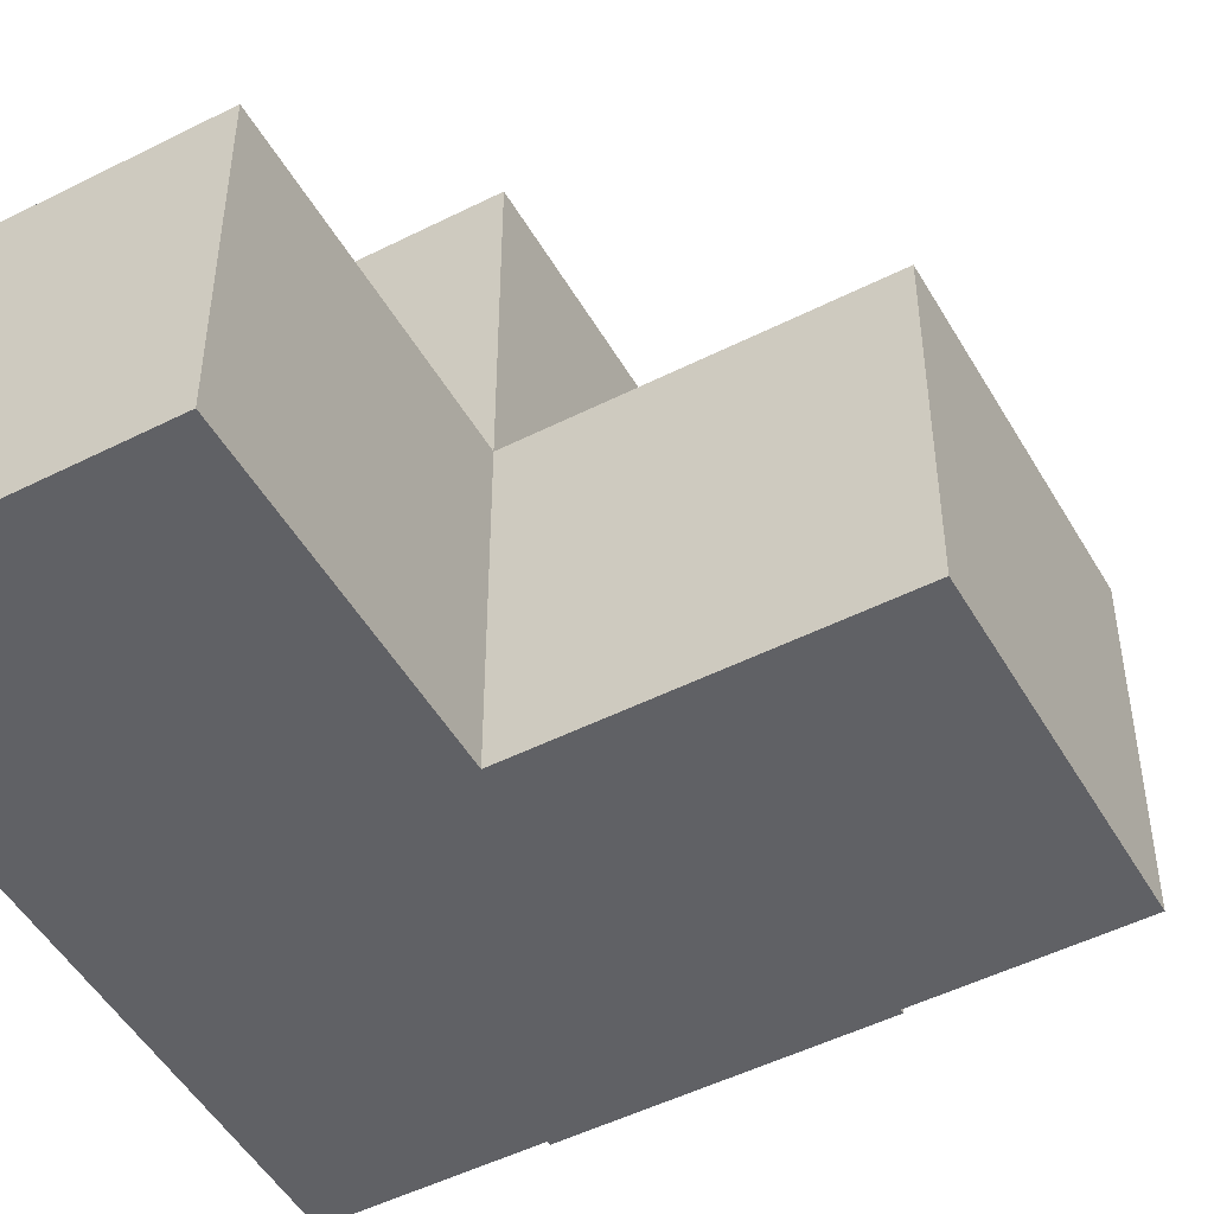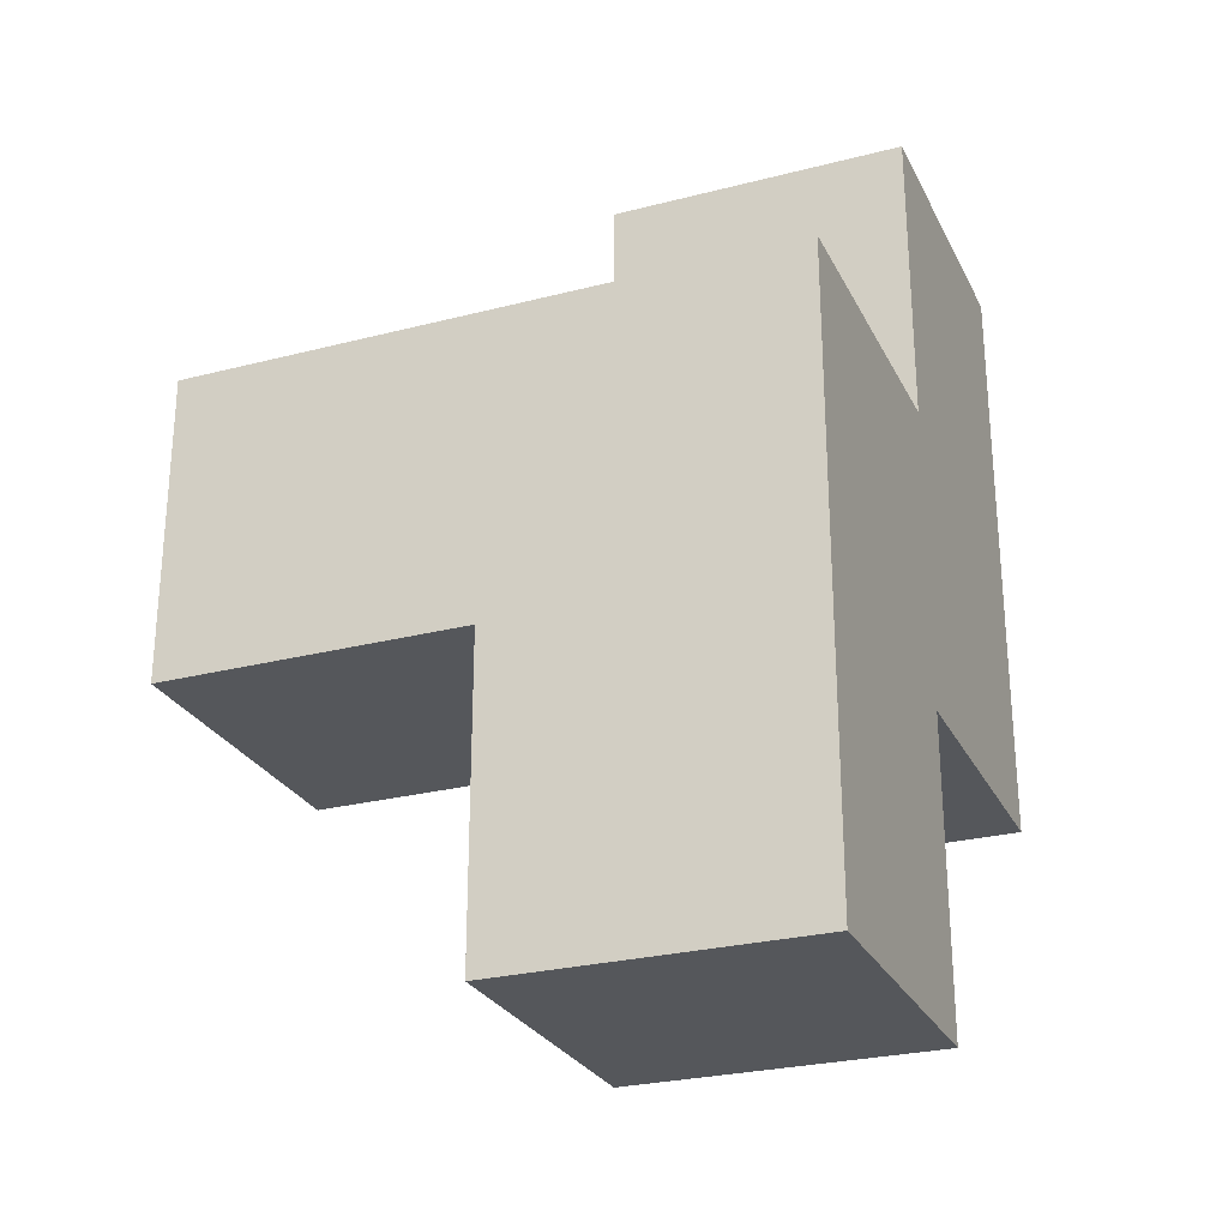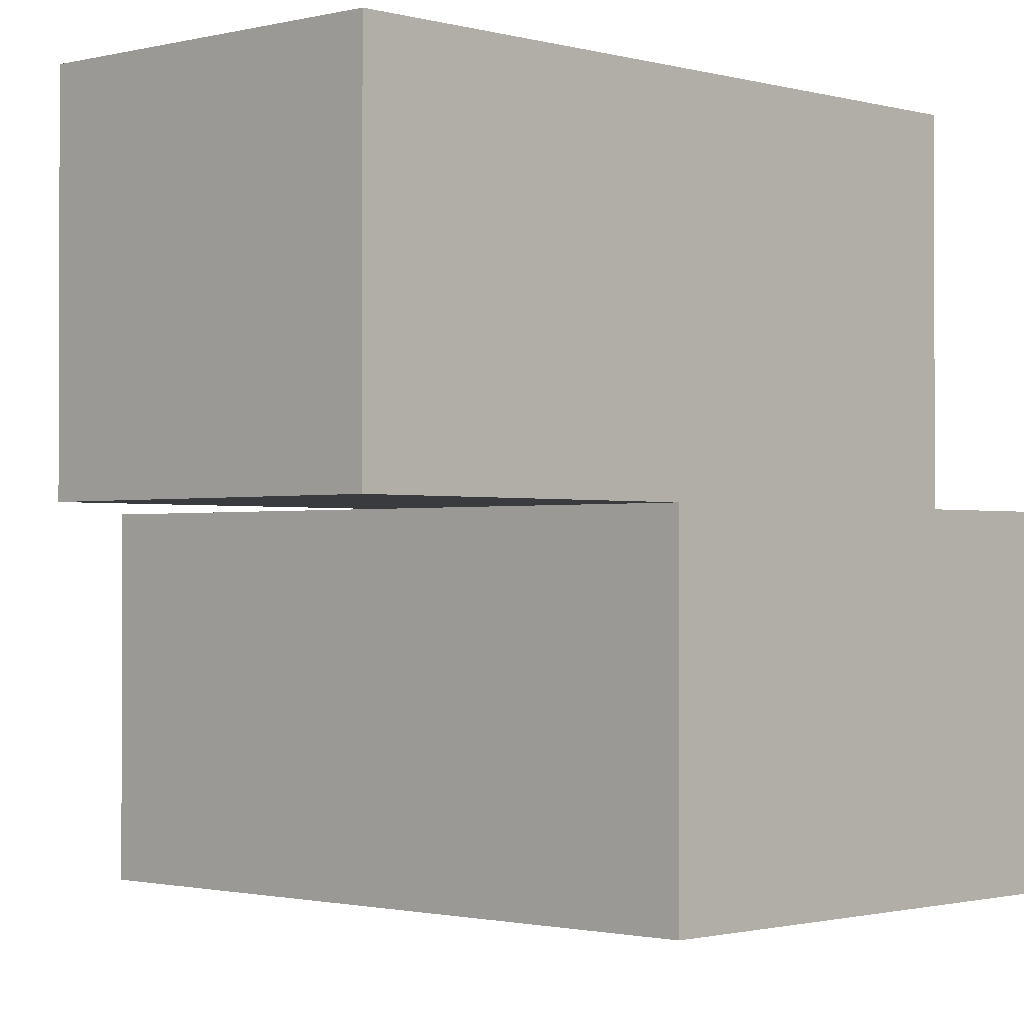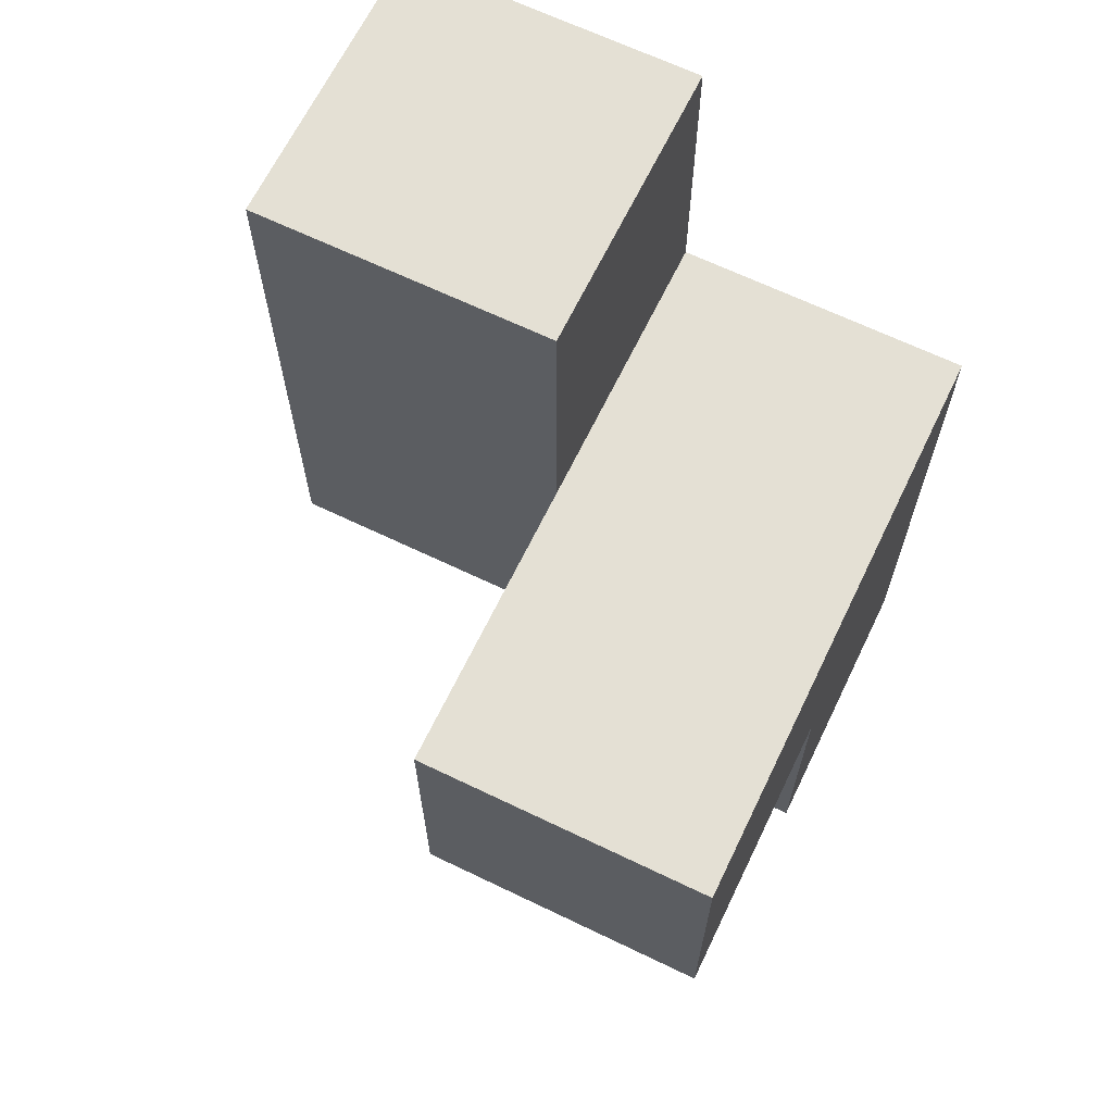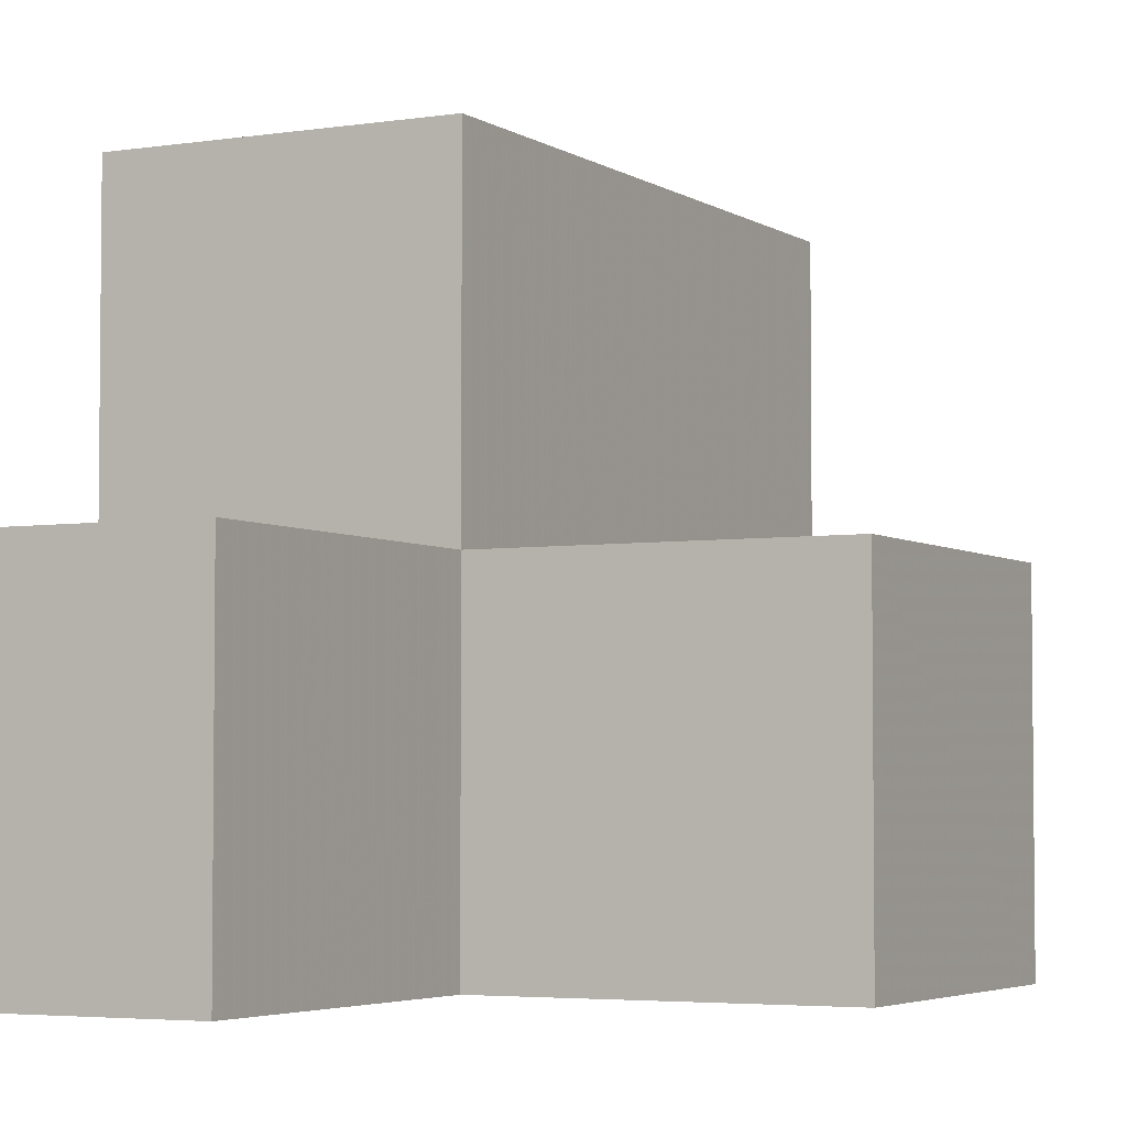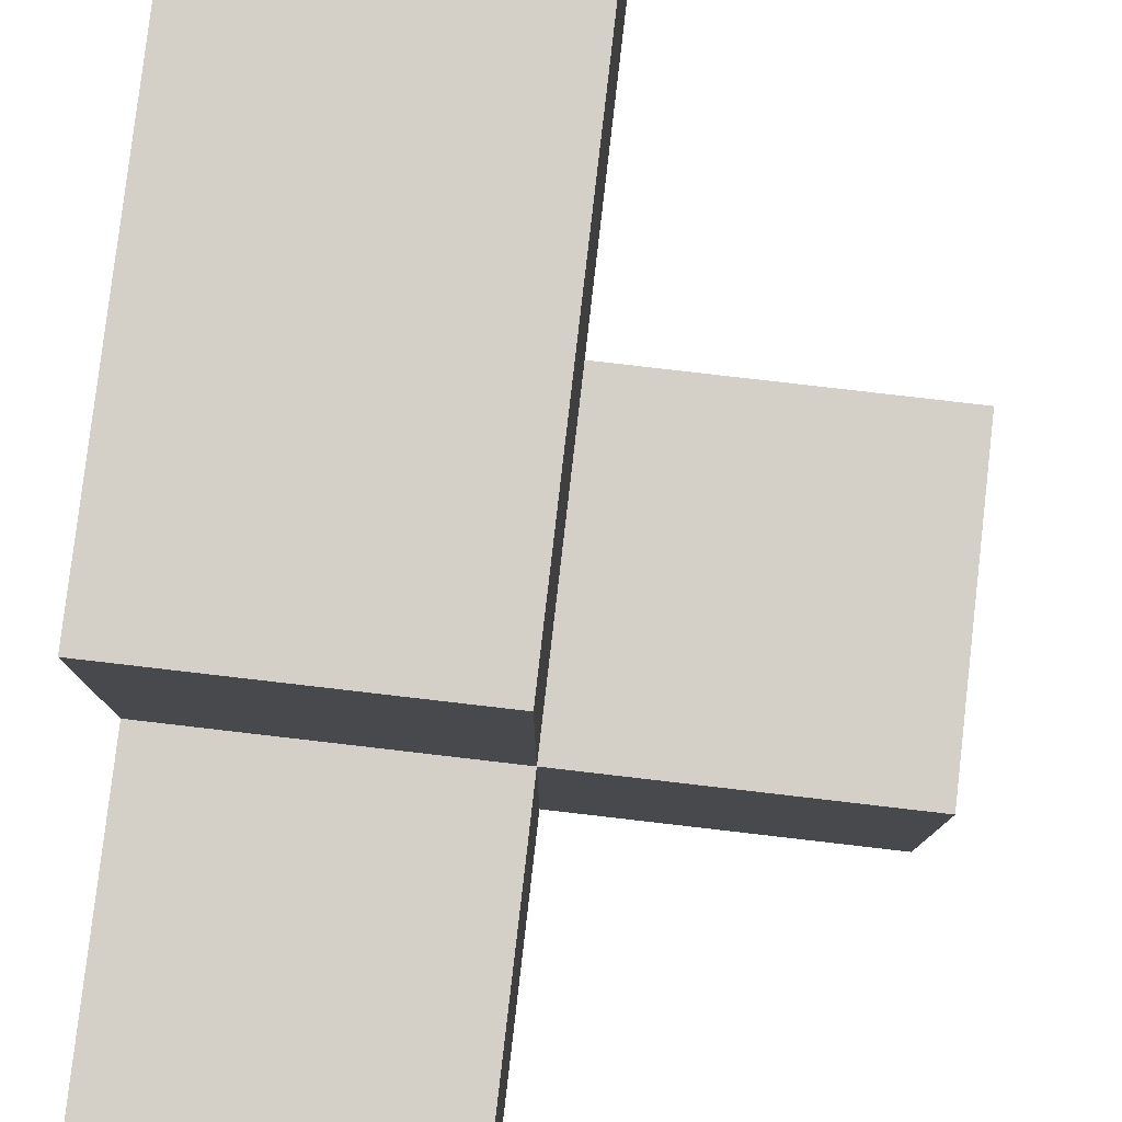
<metadata>
{"format":"obj","ext":"obj","renderer":"f3d","projection":"perspective","resolution":1024,"background":"white","views":[{"elev":-49.7,"azim":29.1,"up":"+Z"},{"elev":-26.8,"azim":-158.1,"up":"+Y"},{"elev":-1.2,"azim":-136.5,"up":"+Z"},{"elev":66.1,"azim":115.8,"up":"+Y"},{"elev":-4.0,"azim":27.6,"up":"+Z"},{"elev":79.9,"azim":6.6,"up":"+Z"}]}
</metadata>
<code>
v 2.007 0.015 1.999
v 2.007 1.995 1.999
v 2.007 1.005 2.989
v 3.987 1.995 1.009
v 2.997 1.995 1.009
v 2.997 1.005 1.999
v 2.997 2.985 1.999
v 3.987 1.005 1.999
v 2.007 2.985 2.989
v 2.007 0.015 1.009
v 2.007 1.005 1.999
v 2.007 1.995 1.009
v 2.997 1.005 1.009
v 2.997 1.995 2.989
v 2.007 2.985 1.999
v 3.987 1.005 1.009
v 2.997 0.015 1.999
v 3.987 1.995 1.999
v 2.007 1.995 2.989
v 2.007 1.005 1.009
v 2.997 1.005 2.989
v 2.997 1.995 1.999
v 2.997 2.985 2.989
v 2.997 0.015 1.009
f 13 20 5
f 12 5 20
f 5 12 22
f 2 22 12
f 12 20 2
f 11 2 20
f 24 10 13
f 20 13 10
f 1 17 11
f 6 11 17
f 10 24 1
f 17 1 24
f 20 10 11
f 1 11 10
f 24 13 17
f 6 17 13
f 3 21 19
f 14 19 21
f 11 6 3
f 21 3 6
f 2 11 19
f 3 19 11
f 6 22 21
f 14 21 22
f 16 13 4
f 5 4 13
f 6 8 22
f 18 22 8
f 13 16 6
f 8 6 16
f 4 5 18
f 22 18 5
f 16 4 8
f 18 8 4
f 22 2 7
f 15 7 2
f 19 14 9
f 23 9 14
f 7 15 23
f 9 23 15
f 15 2 9
f 19 9 2
f 22 7 14
f 23 14 7

</code>
